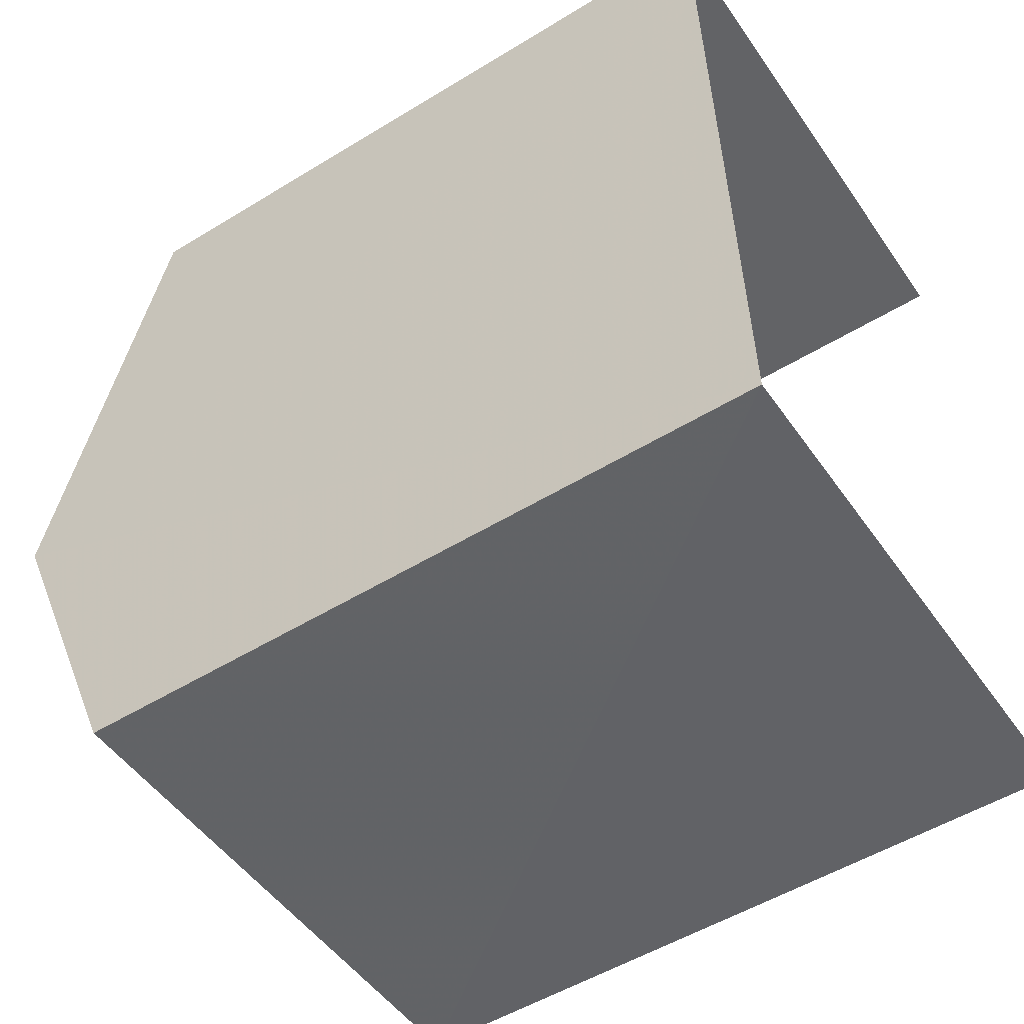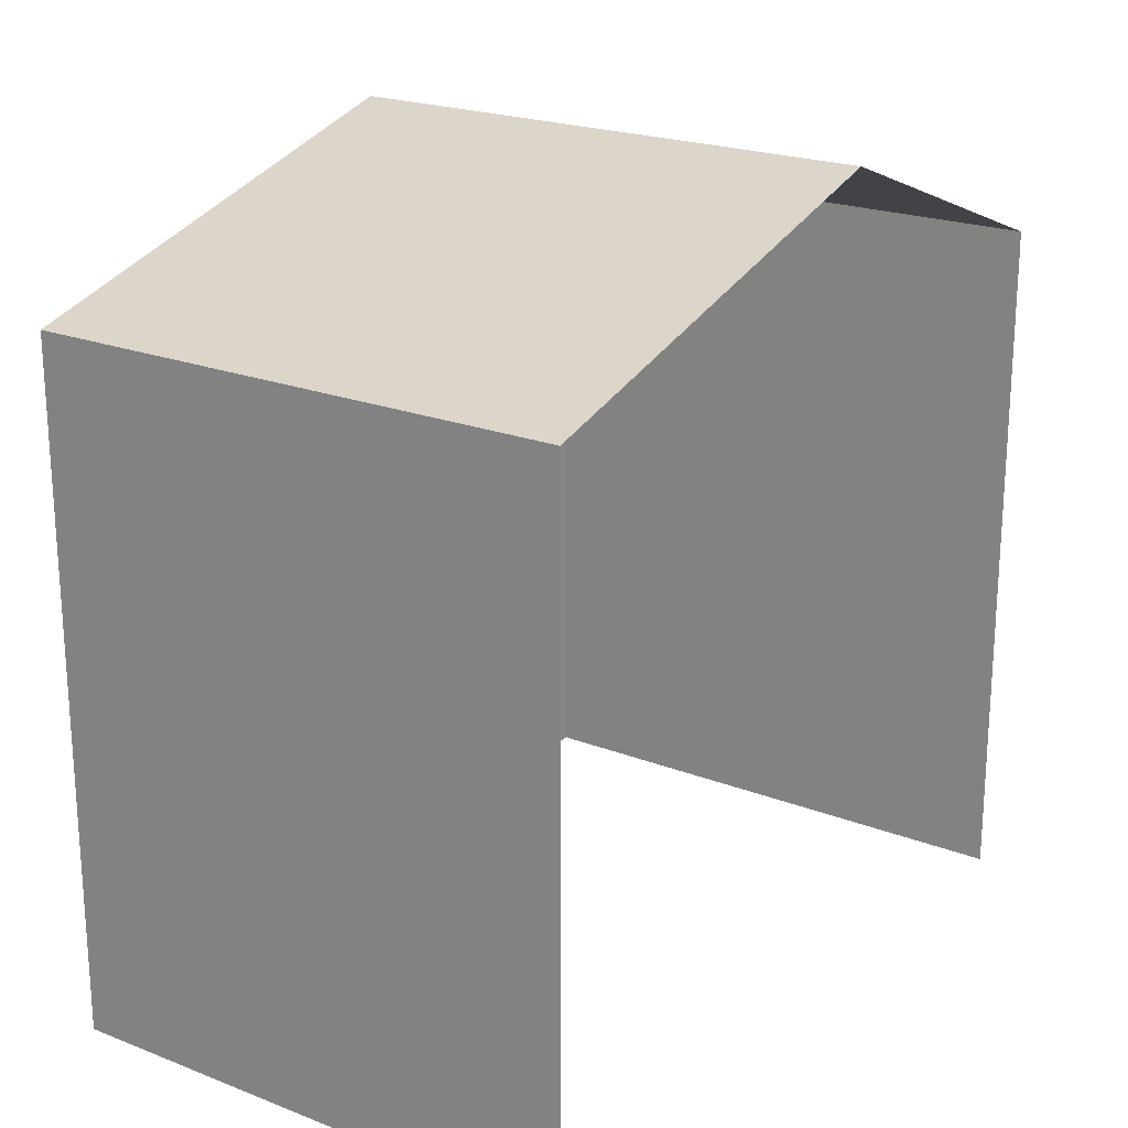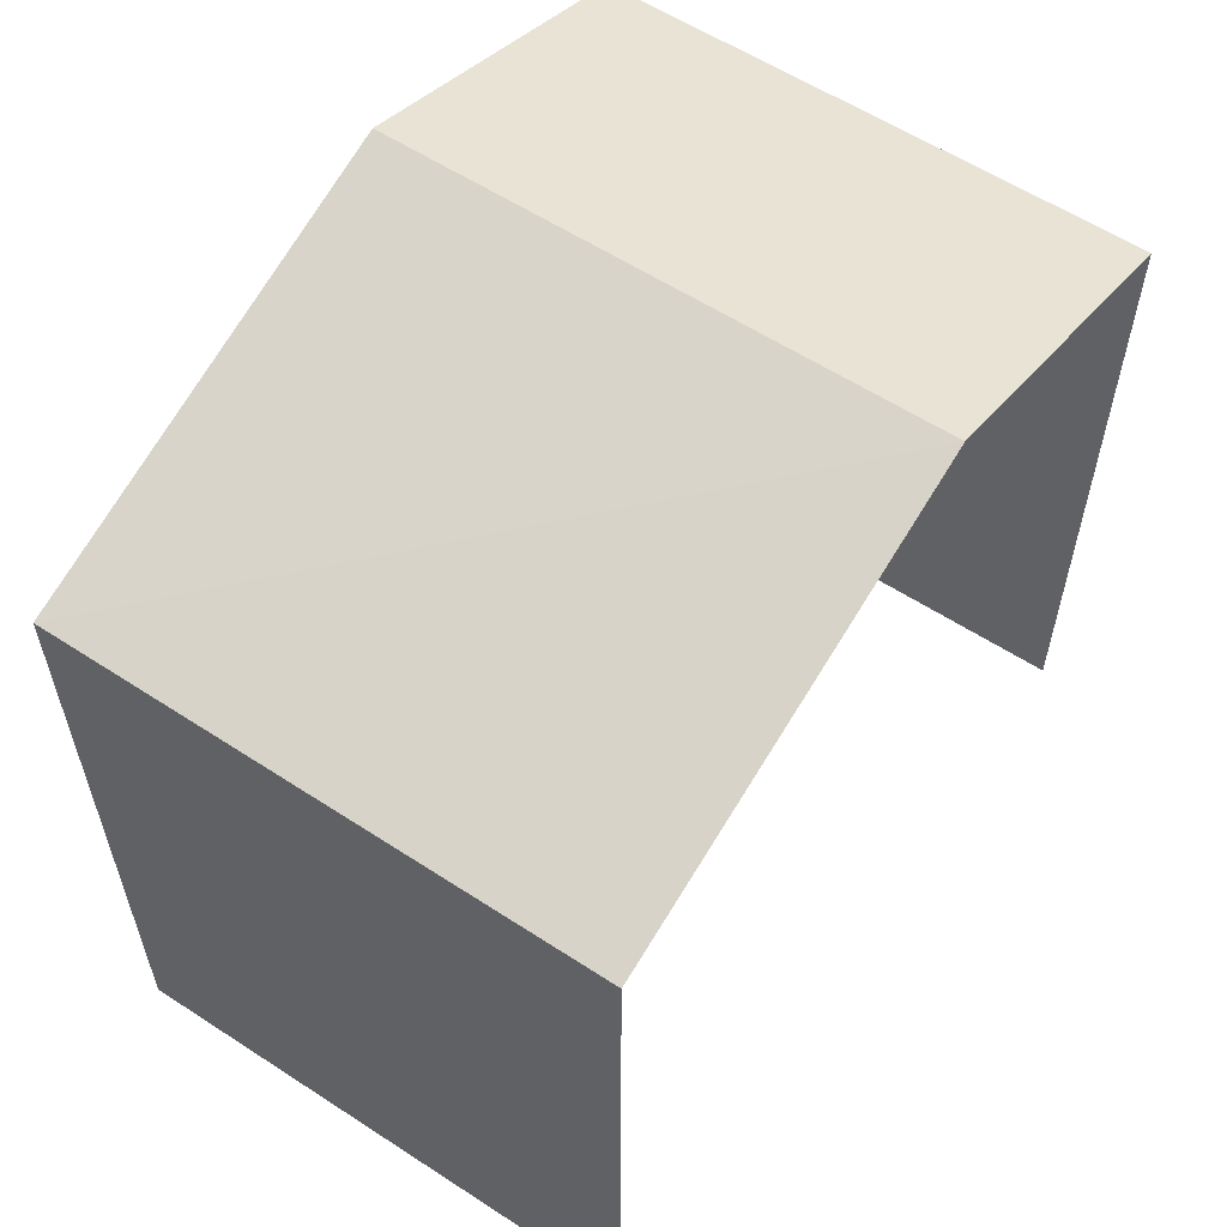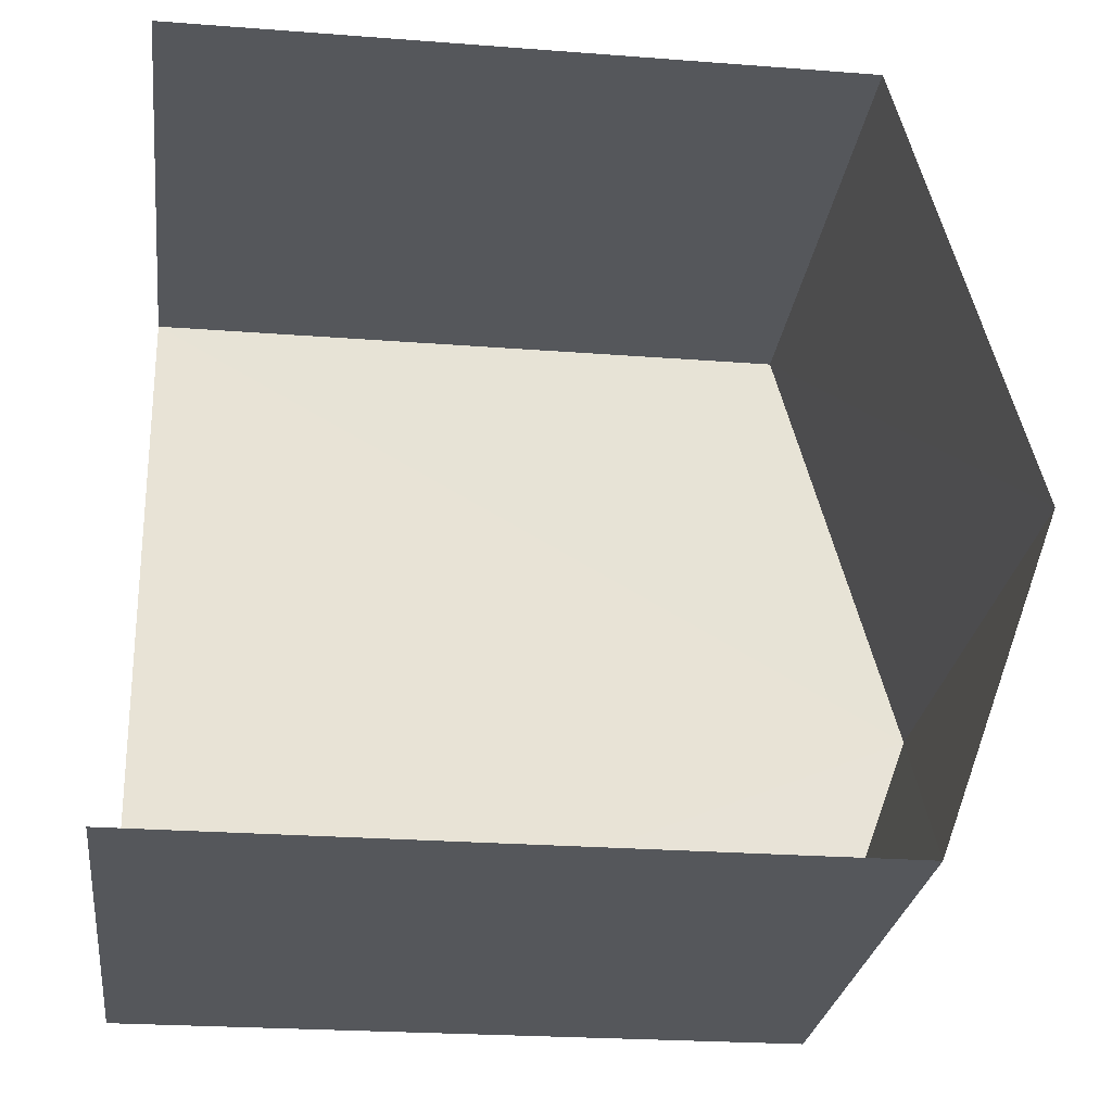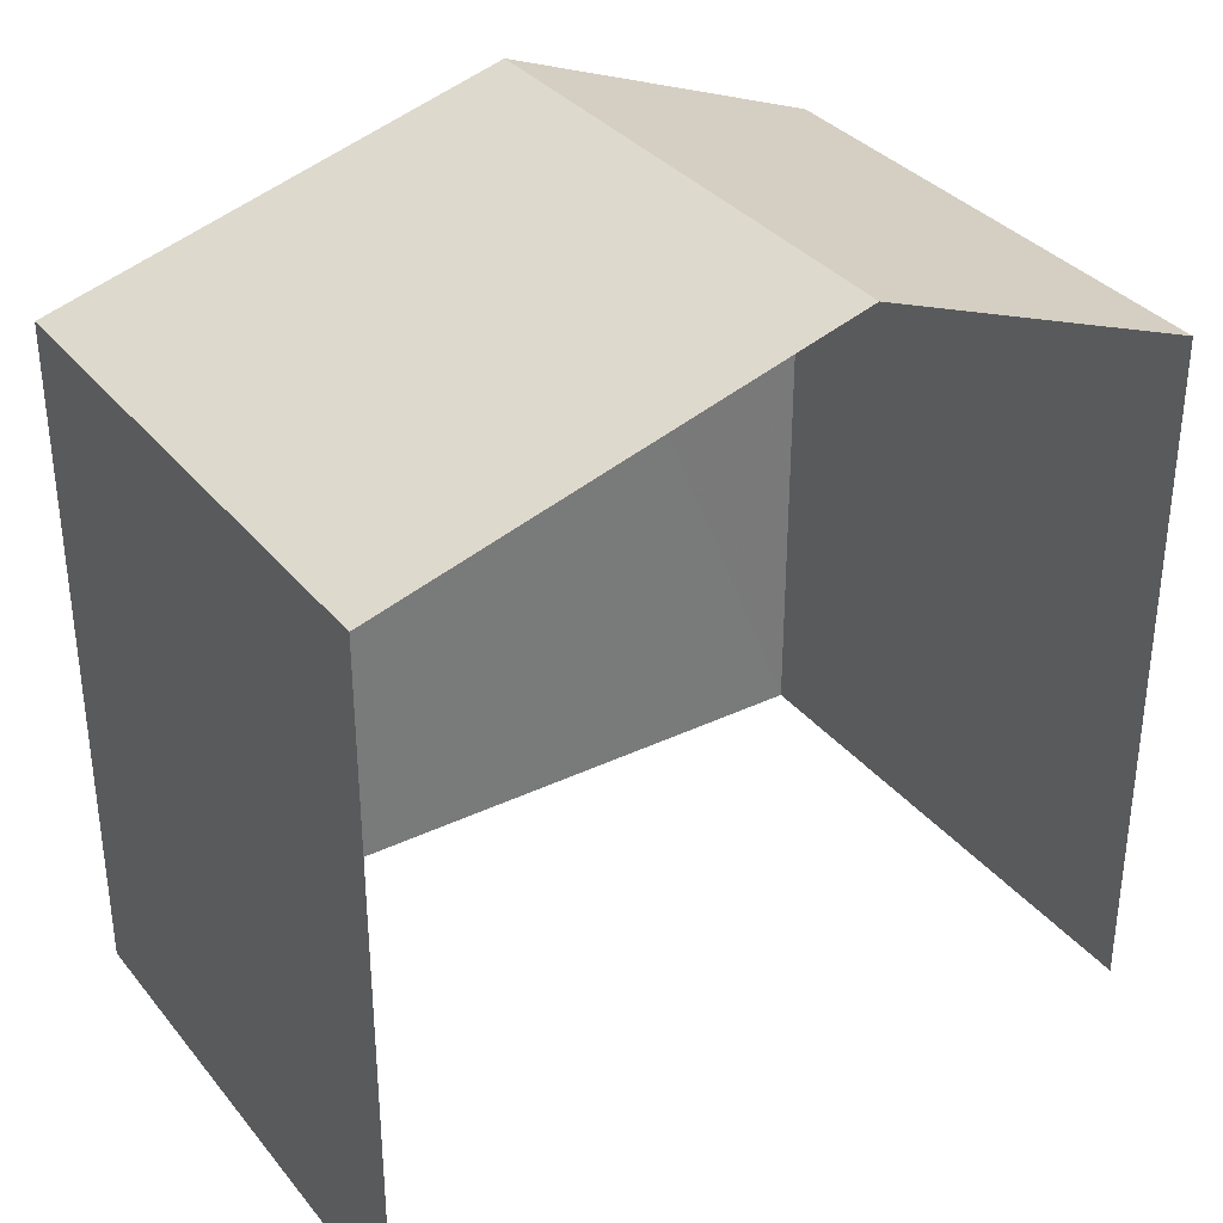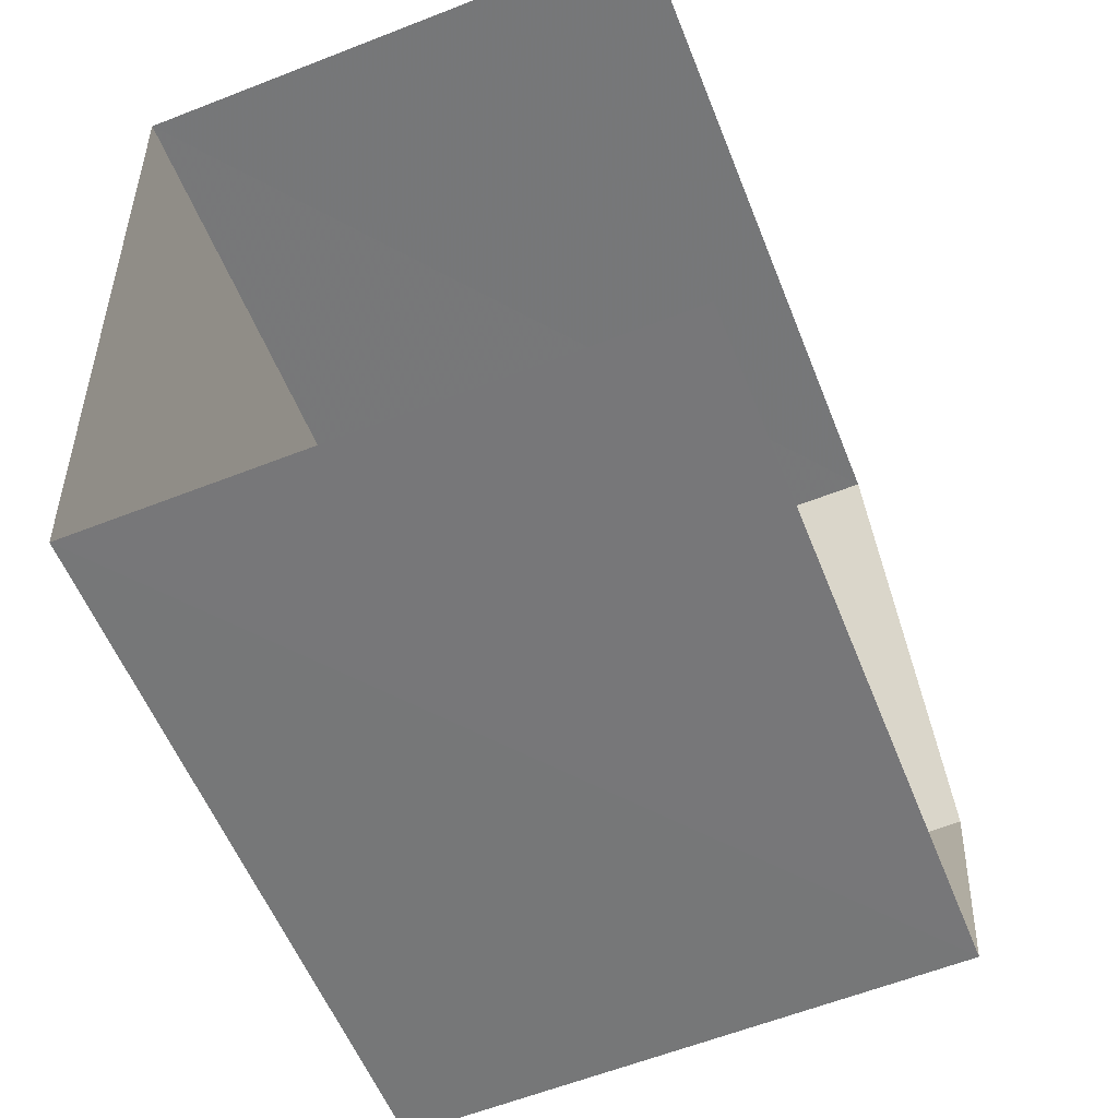
<metadata>
{"format":"obj","ext":"obj","renderer":"f3d","projection":"perspective","resolution":1024,"background":"white","views":[{"elev":-52.6,"azim":123.5,"up":"+Y"},{"elev":21.3,"azim":-147.6,"up":"+Z"},{"elev":58.8,"azim":-148.4,"up":"+Z"},{"elev":-24.4,"azim":-97.2,"up":"+Y"},{"elev":34.0,"azim":-125.2,"up":"+Z"},{"elev":-56.3,"azim":-158.6,"up":"+Y"}]}
</metadata>
<code>
v -3.735e+05 -1.051e+05 22.09
v -3.735e+05 -1.051e+05 22.09
v -3.734e+05 -1.051e+05 22.09
v -3.734e+05 -1.051e+05 22.09
v -3.735e+05 -1.051e+05 28.66
v -3.734e+05 -1.051e+05 28.66
v -3.734e+05 -1.051e+05 29.87
v -3.735e+05 -1.051e+05 29.87
v -3.734e+05 -1.051e+05 28.66
v -3.735e+05 -1.051e+05 28.66
f 1 2 3
f 4 1 3
f 10 2 8
f 2 1 8
f 1 5 8
f 5 6 7
f 8 5 7
f 9 10 8
f 7 9 8
f 10 3 2
f 10 9 3
f 6 4 7
f 4 3 7
f 3 9 7
f 5 1 4
f 6 5 4

</code>
